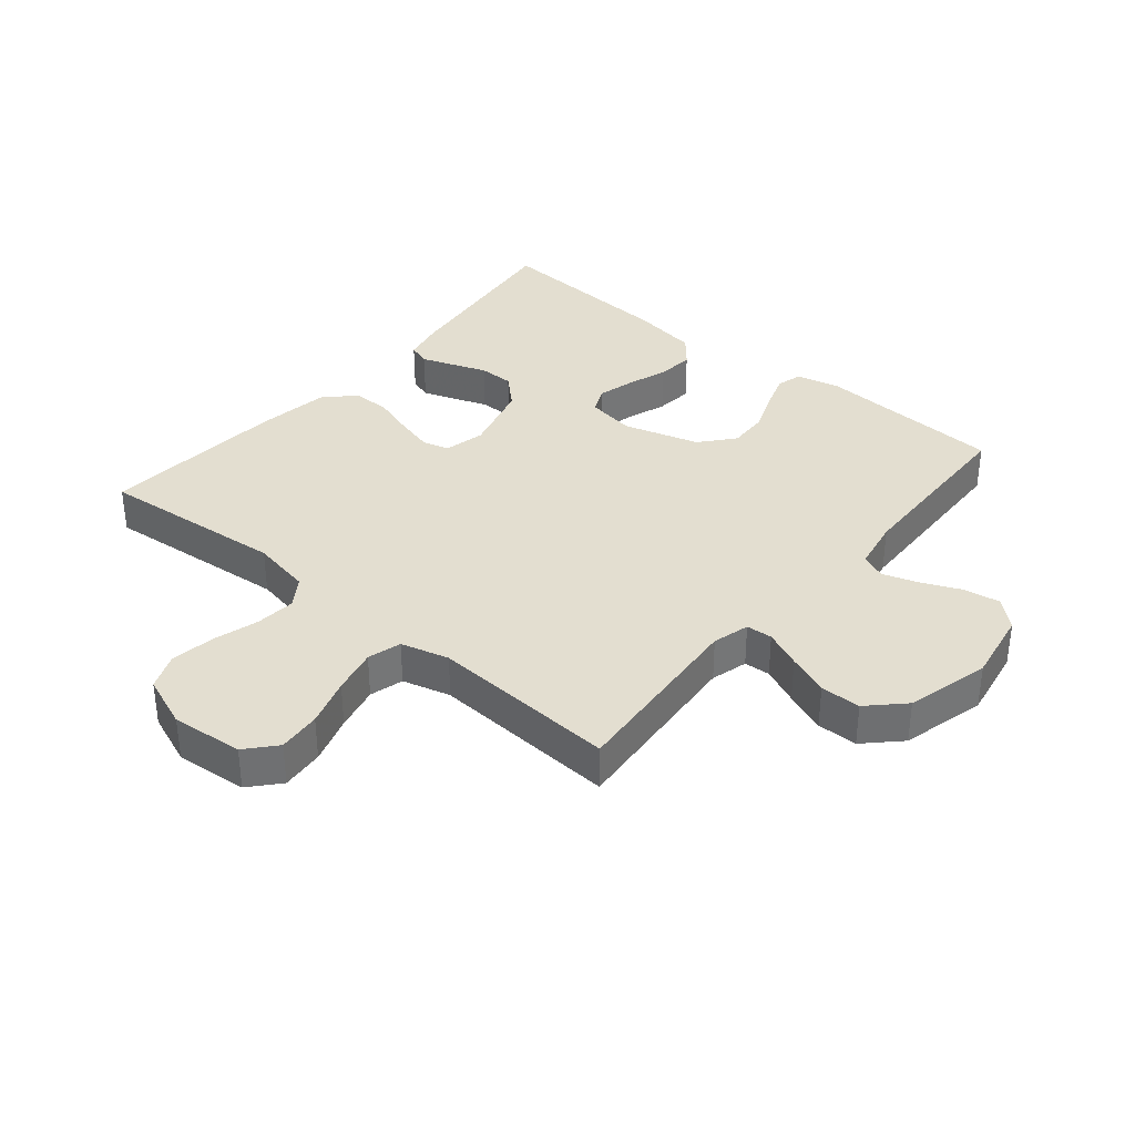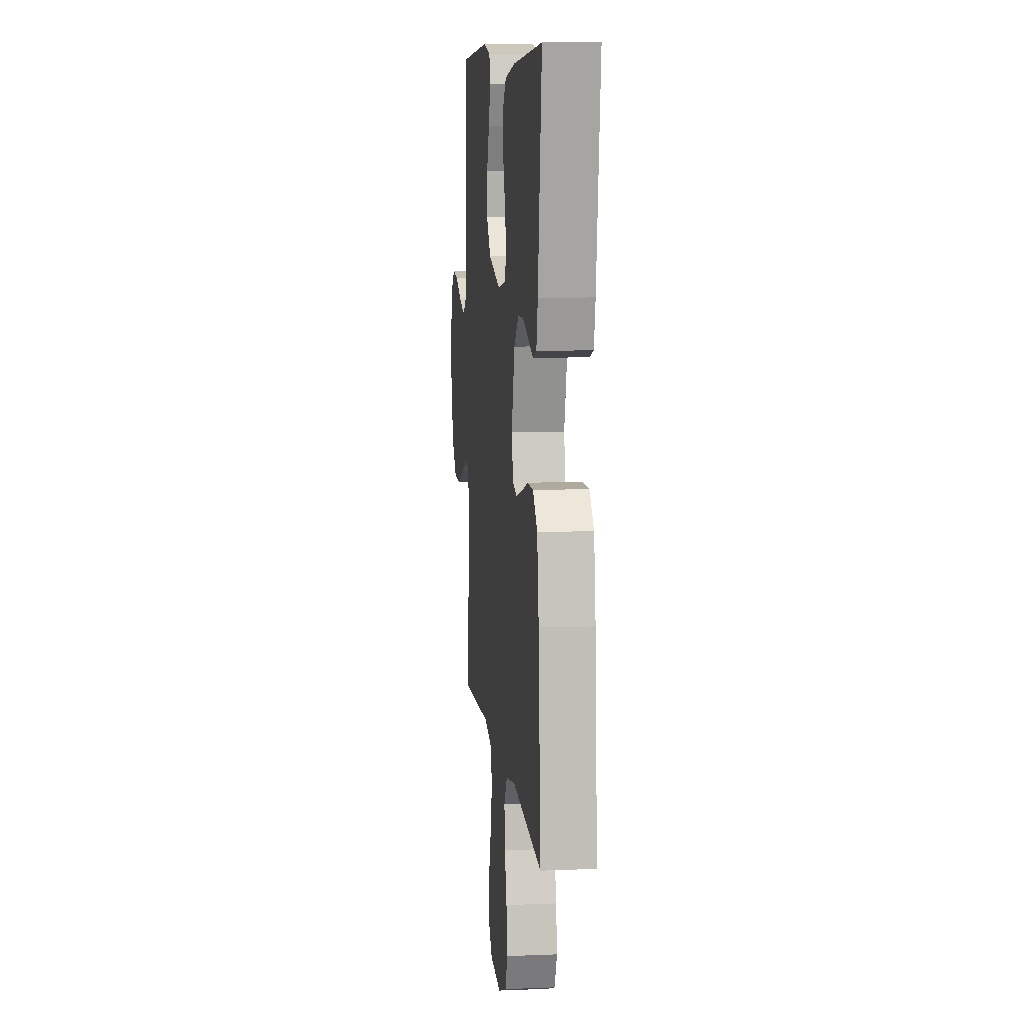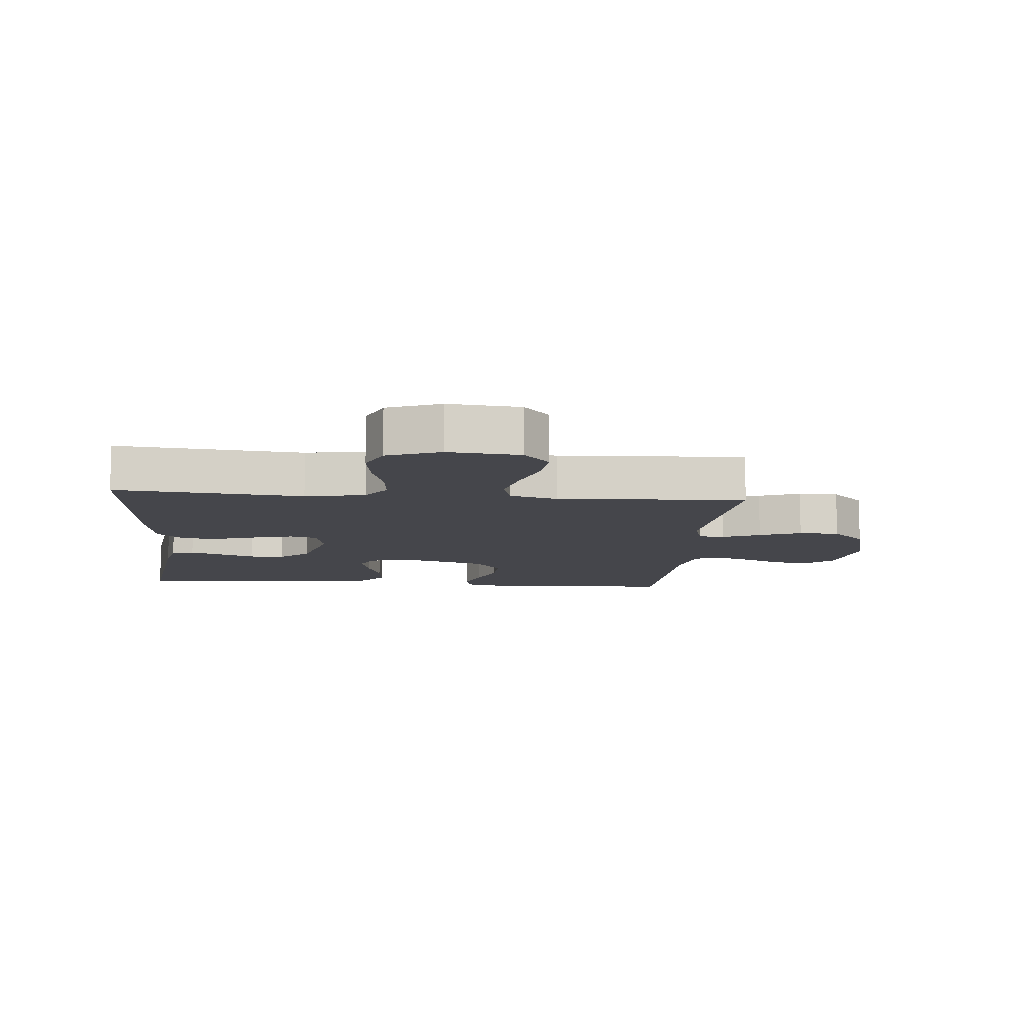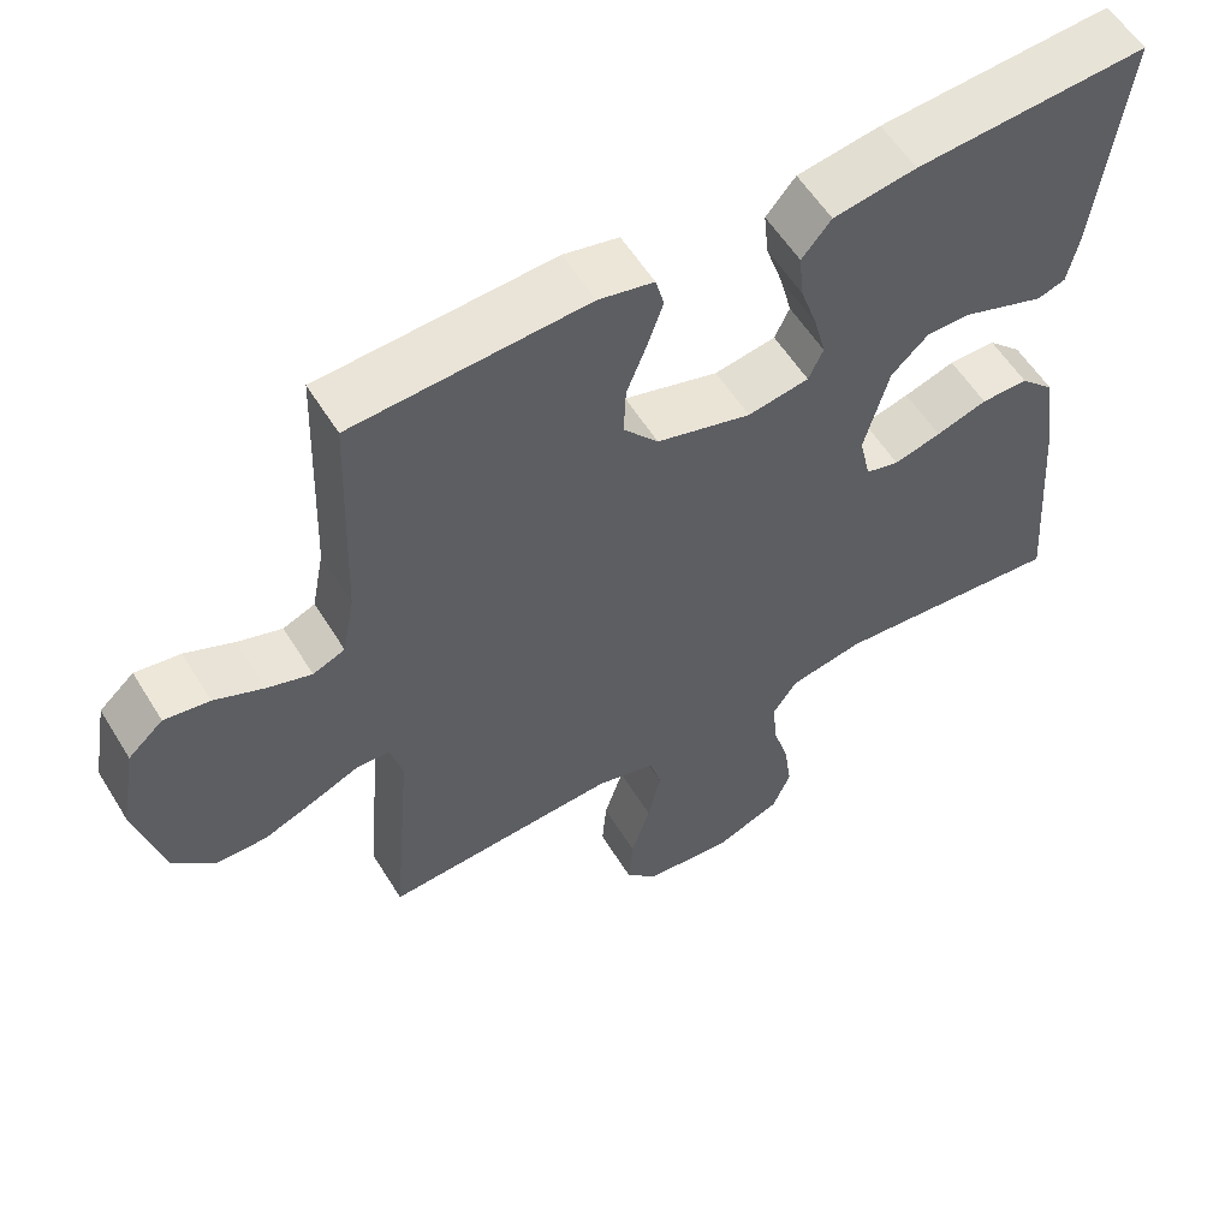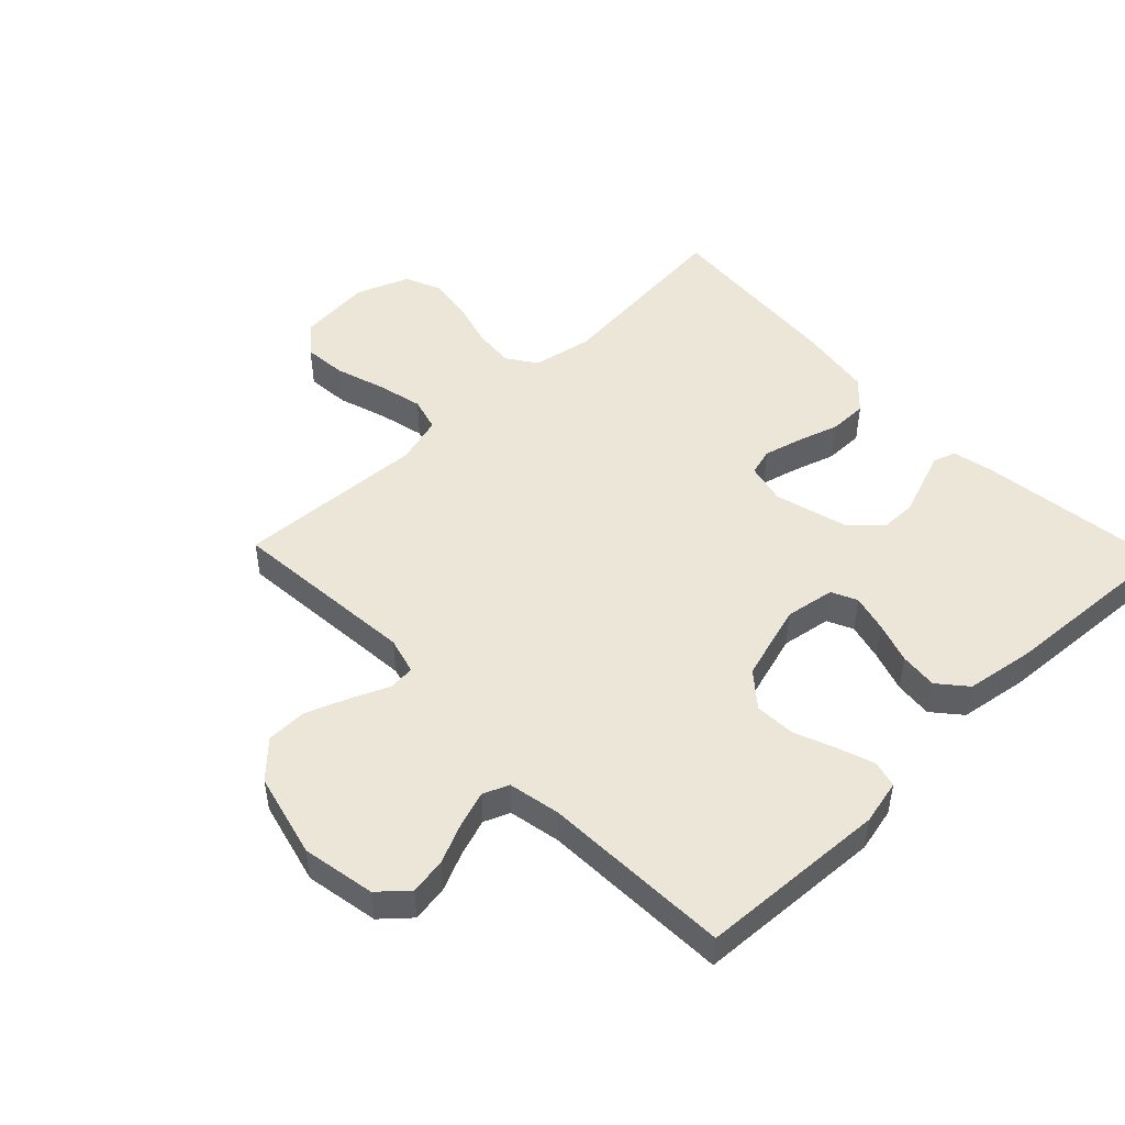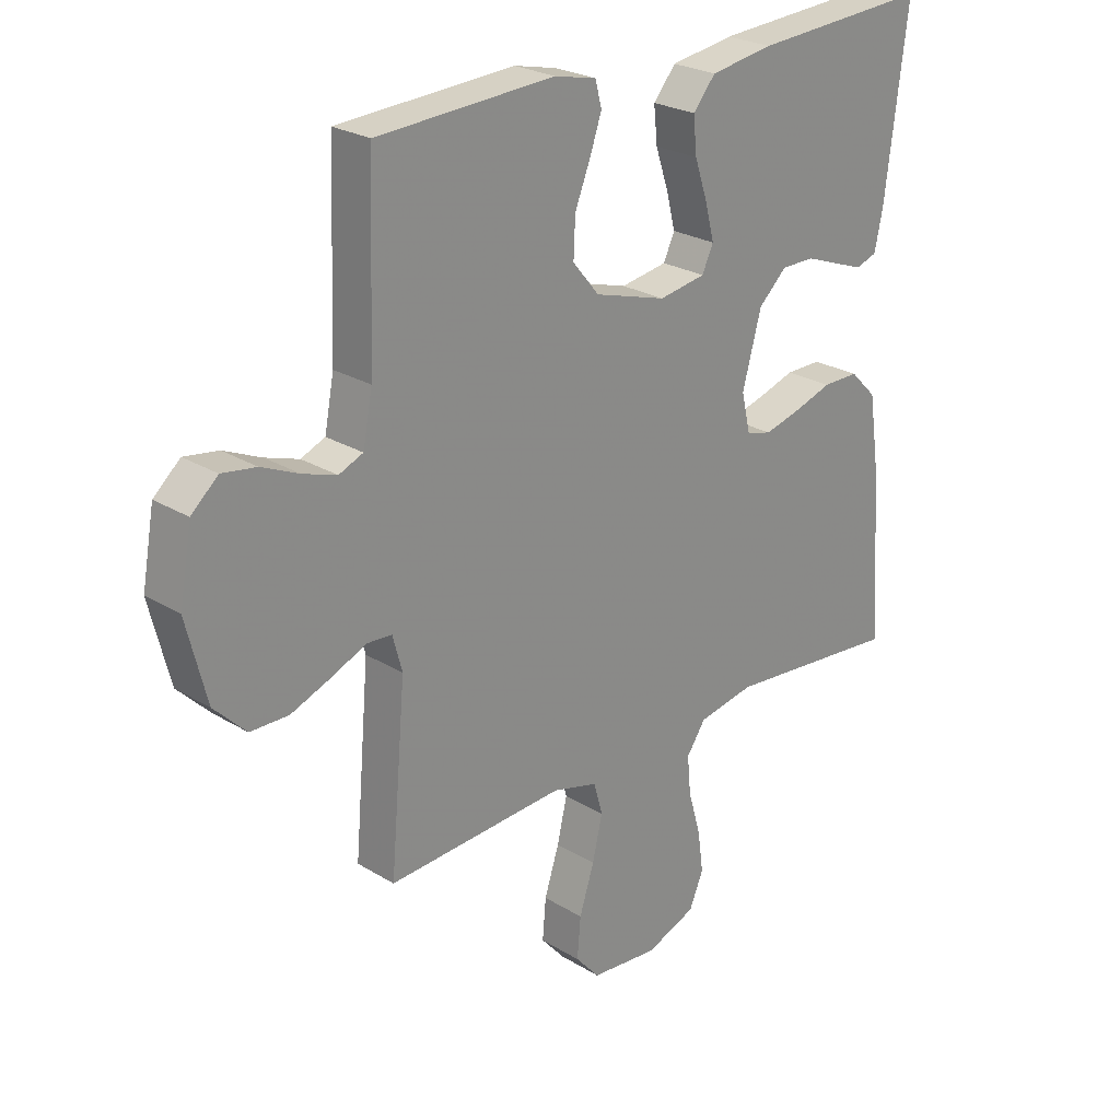
<metadata>
{"format":"obj","ext":"obj","renderer":"f3d","projection":"perspective","resolution":1024,"background":"white","views":[{"elev":35.7,"azim":-140.0,"up":"+Y"},{"elev":9.2,"azim":83.9,"up":"+Z"},{"elev":-10.0,"azim":175.0,"up":"+Y"},{"elev":57.2,"azim":-31.4,"up":"+Z"},{"elev":48.8,"azim":-43.9,"up":"+Y"},{"elev":25.0,"azim":-45.3,"up":"+Z"}]}
</metadata>
<code>
v -0.5 0.07 0.5
v -0.2 0.07 0.516
v -0.129 0.07 0.5
v -0.118 0.07 0.458
v -0.138 0.07 0.4
v -0.164 0.07 0.335
v -0.167 0.07 0.27
v -0.122 0.07 0.216
v 0 0.07 0.18
v 0.079 0.07 0.193
v 0.098 0.07 0.234
v 0.083 0.07 0.293
v 0.061 0.07 0.359
v 0.055 0.07 0.419
v 0.093 0.07 0.464
v 0.2 0.07 0.481
v 0.5 0.07 0.5
v 0.462 0.07 0.2
v 0.448 0.07 0.135
v 0.412 0.07 0.123
v 0.362 0.07 0.141
v 0.305 0.07 0.162
v 0.249 0.07 0.162
v 0.201 0.07 0.117
v 0.169 0.07 0
v 0.184 0.07 -0.065
v 0.227 0.07 -0.077
v 0.288 0.07 -0.061
v 0.354 0.07 -0.04
v 0.415 0.07 -0.04
v 0.46 0.07 -0.085
v 0.477 0.07 -0.2
v 0.5 0.07 -0.5
v 0.2 0.07 -0.472
v 0.104 0.07 -0.49
v 0.072 0.07 -0.537
v 0.078 0.07 -0.602
v 0.099 0.07 -0.675
v 0.109 0.07 -0.746
v 0.085 0.07 -0.803
v 0 0.07 -0.836
v -0.115 0.07 -0.825
v -0.156 0.07 -0.778
v -0.15 0.07 -0.709
v -0.125 0.07 -0.631
v -0.108 0.07 -0.558
v -0.123 0.07 -0.504
v -0.2 0.07 -0.483
v -0.5 0.07 -0.5
v -0.474 0.07 -0.2
v -0.49 0.07 -0.141
v -0.532 0.07 -0.138
v -0.592 0.07 -0.164
v -0.659 0.07 -0.19
v -0.724 0.07 -0.189
v -0.778 0.07 -0.135
v -0.812 0.07 0
v -0.791 0.07 0.116
v -0.746 0.07 0.156
v -0.688 0.07 0.147
v -0.625 0.07 0.119
v -0.568 0.07 0.1
v -0.527 0.07 0.117
v -0.511 0.07 0.2
v -0.5 0 0.5
v -0.2 0 0.516
v -0.129 0 0.5
v -0.118 0 0.458
v -0.138 0 0.4
v -0.164 0 0.335
v -0.167 0 0.27
v -0.122 0 0.216
v 0 0 0.18
v 0.079 0 0.193
v 0.098 0 0.234
v 0.083 0 0.293
v 0.061 0 0.359
v 0.055 0 0.419
v 0.093 0 0.464
v 0.2 0 0.481
v 0.5 0 0.5
v 0.462 0 0.2
v 0.448 0 0.135
v 0.412 0 0.123
v 0.362 0 0.141
v 0.305 0 0.162
v 0.249 0 0.162
v 0.201 0 0.117
v 0.169 0 0
v 0.184 0 -0.065
v 0.227 0 -0.077
v 0.288 0 -0.061
v 0.354 0 -0.04
v 0.415 0 -0.04
v 0.46 0 -0.085
v 0.477 0 -0.2
v 0.5 0 -0.5
v 0.2 0 -0.472
v 0.104 0 -0.49
v 0.072 0 -0.537
v 0.078 0 -0.602
v 0.099 0 -0.675
v 0.109 0 -0.746
v 0.085 0 -0.803
v 0 0 -0.836
v -0.115 0 -0.825
v -0.156 0 -0.778
v -0.15 0 -0.709
v -0.125 0 -0.631
v -0.108 0 -0.558
v -0.123 0 -0.504
v -0.2 0 -0.483
v -0.5 0 -0.5
v -0.474 0 -0.2
v -0.49 0 -0.141
v -0.532 0 -0.138
v -0.592 0 -0.164
v -0.659 0 -0.19
v -0.724 0 -0.189
v -0.778 0 -0.135
v -0.812 0 0
v -0.791 0 0.116
v -0.746 0 0.156
v -0.688 0 0.147
v -0.625 0 0.119
v -0.568 0 0.1
v -0.527 0 0.117
v -0.511 0 0.2
f 59 60 61
f 58 59 61
f 57 58 61
f 56 57 61
f 55 56 61
f 54 55 61
f 53 54 61
f 52 53 61
f 51 52 61 62
f 48 49 50
f 47 48 50 51
f 43 44 45
f 42 43 45
f 41 42 45
f 40 41 45
f 39 40 45
f 38 39 45
f 37 38 45
f 36 37 45 46
f 35 36 46 47
f 32 33 34
f 31 32 34
f 30 31 34
f 29 30 34
f 28 29 34
f 34 35 47
f 28 34 47
f 27 28 47
f 20 21 22
f 19 20 22
f 18 19 22
f 17 18 22
f 16 17 22
f 15 16 22
f 14 15 22
f 13 14 22
f 12 13 22
f 11 12 22 23
f 10 11 23 24
f 4 5 6
f 3 4 6
f 2 3 6
f 1 2 6
f 64 1 6
f 63 64 6 7
f 51 62 63
f 47 51 63
f 27 47 63
f 26 27 63
f 25 26 63
f 9 10 24 25
f 8 9 25 63
f 7 8 63
f 125 124 123
f 125 123 122
f 125 122 121
f 125 121 120
f 125 120 119
f 125 119 118
f 125 118 117
f 125 117 116
f 126 125 116 115
f 114 113 112
f 115 114 112 111
f 109 108 107
f 109 107 106
f 109 106 105
f 109 105 104
f 109 104 103
f 109 103 102
f 109 102 101
f 110 109 101 100
f 111 110 100 99
f 98 97 96
f 98 96 95
f 98 95 94
f 98 94 93
f 98 93 92
f 111 99 98
f 111 98 92
f 111 92 91
f 86 85 84
f 86 84 83
f 86 83 82
f 86 82 81
f 86 81 80
f 86 80 79
f 86 79 78
f 86 78 77
f 86 77 76
f 87 86 76 75
f 88 87 75 74
f 70 69 68
f 70 68 67
f 70 67 66
f 70 66 65
f 70 65 128
f 71 70 128 127
f 127 126 115
f 127 115 111
f 127 111 91
f 127 91 90
f 127 90 89
f 89 88 74 73
f 127 89 73 72
f 127 72 71
f 1 65 66 2
f 2 66 67 3
f 3 67 68 4
f 4 68 69 5
f 5 69 70 6
f 6 70 71 7
f 7 71 72 8
f 8 72 73 9
f 9 73 74 10
f 10 74 75 11
f 11 75 76 12
f 12 76 77 13
f 13 77 78 14
f 14 78 79 15
f 15 79 80 16
f 16 80 81 17
f 17 81 82 18
f 18 82 83 19
f 19 83 84 20
f 20 84 85 21
f 21 85 86 22
f 22 86 87 23
f 23 87 88 24
f 24 88 89 25
f 25 89 90 26
f 26 90 91 27
f 27 91 92 28
f 28 92 93 29
f 29 93 94 30
f 30 94 95 31
f 31 95 96 32
f 32 96 97 33
f 33 97 98 34
f 34 98 99 35
f 35 99 100 36
f 36 100 101 37
f 37 101 102 38
f 38 102 103 39
f 39 103 104 40
f 40 104 105 41
f 41 105 106 42
f 42 106 107 43
f 43 107 108 44
f 44 108 109 45
f 45 109 110 46
f 46 110 111 47
f 47 111 112 48
f 48 112 113 49
f 49 113 114 50
f 50 114 115 51
f 51 115 116 52
f 52 116 117 53
f 53 117 118 54
f 54 118 119 55
f 55 119 120 56
f 56 120 121 57
f 57 121 122 58
f 58 122 123 59
f 59 123 124 60
f 60 124 125 61
f 61 125 126 62
f 62 126 127 63
f 63 127 128 64
f 64 128 65 1

</code>
